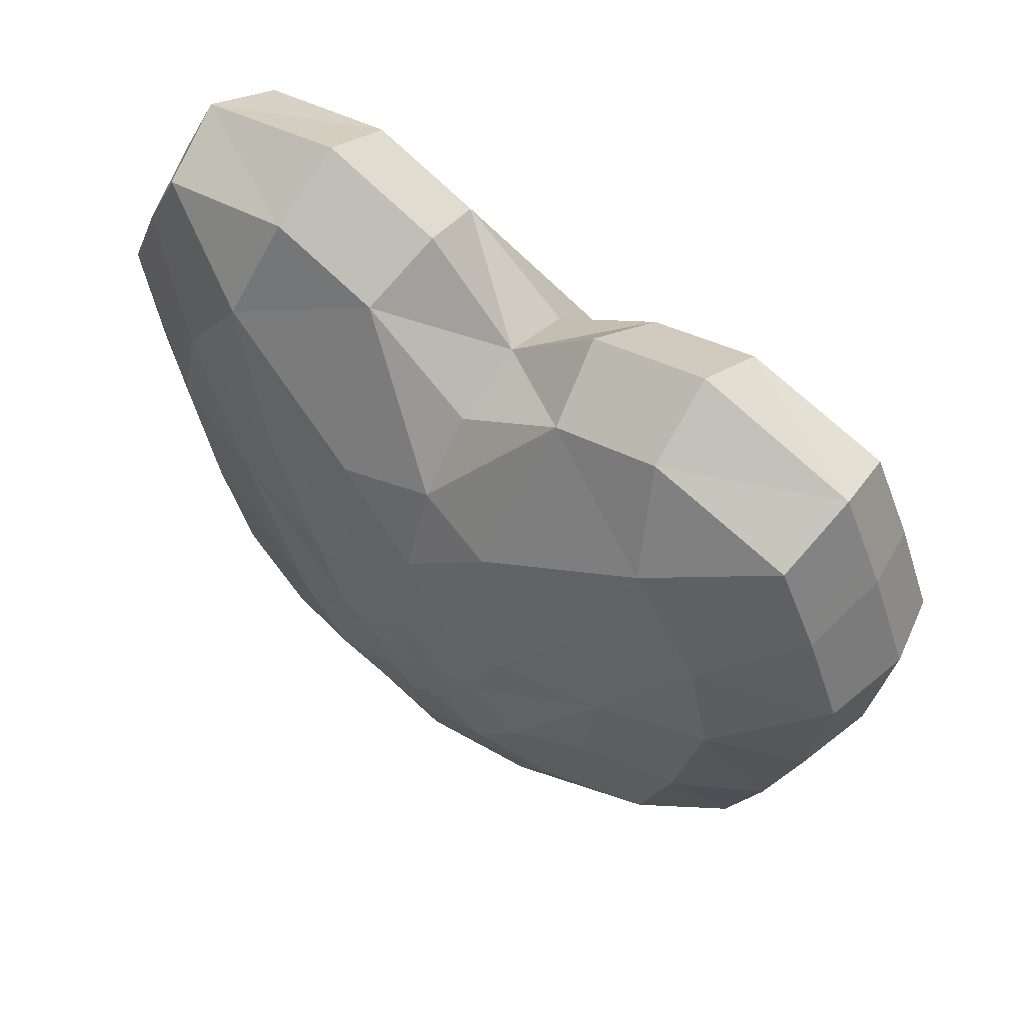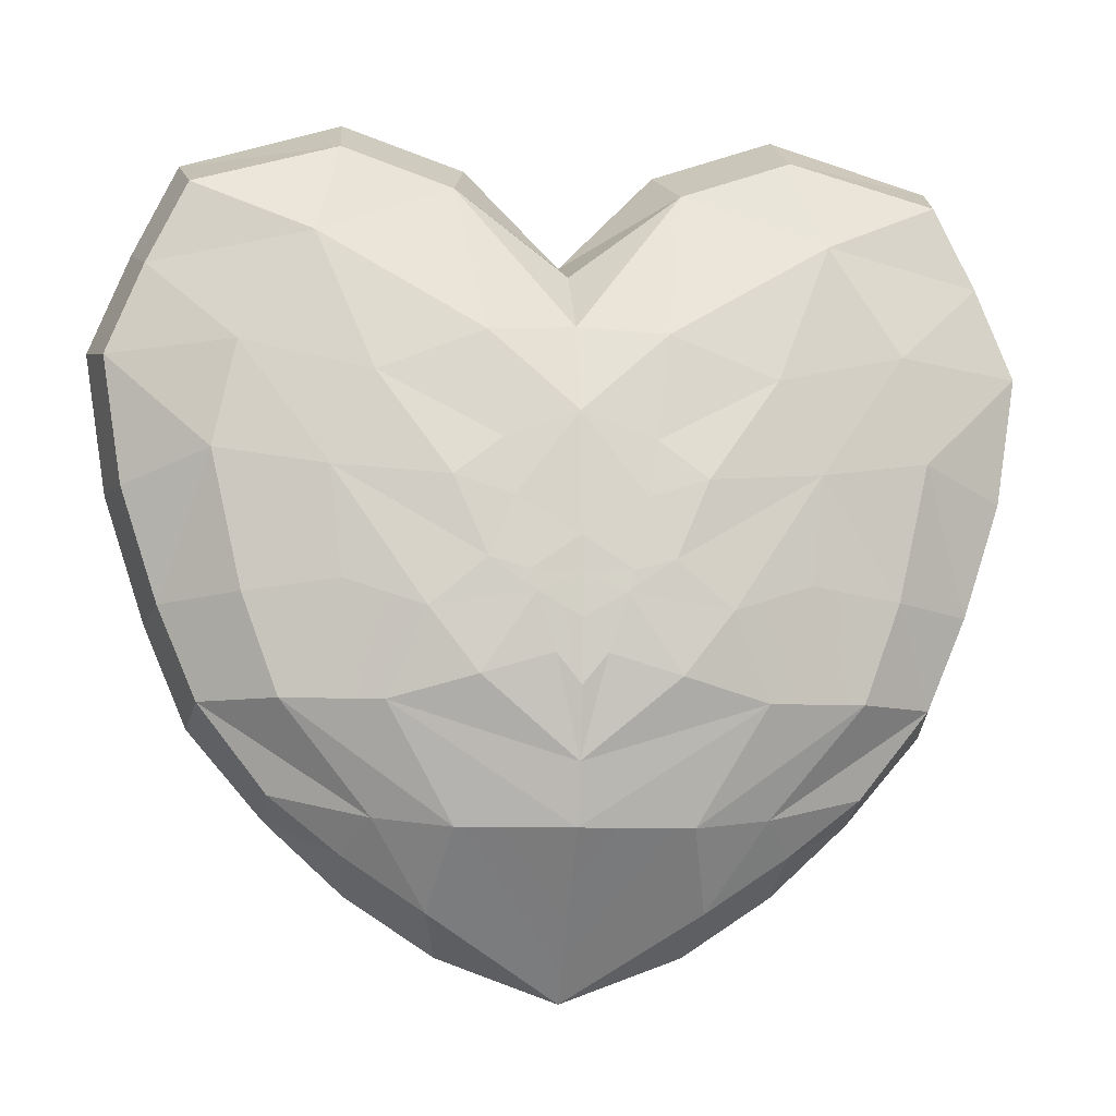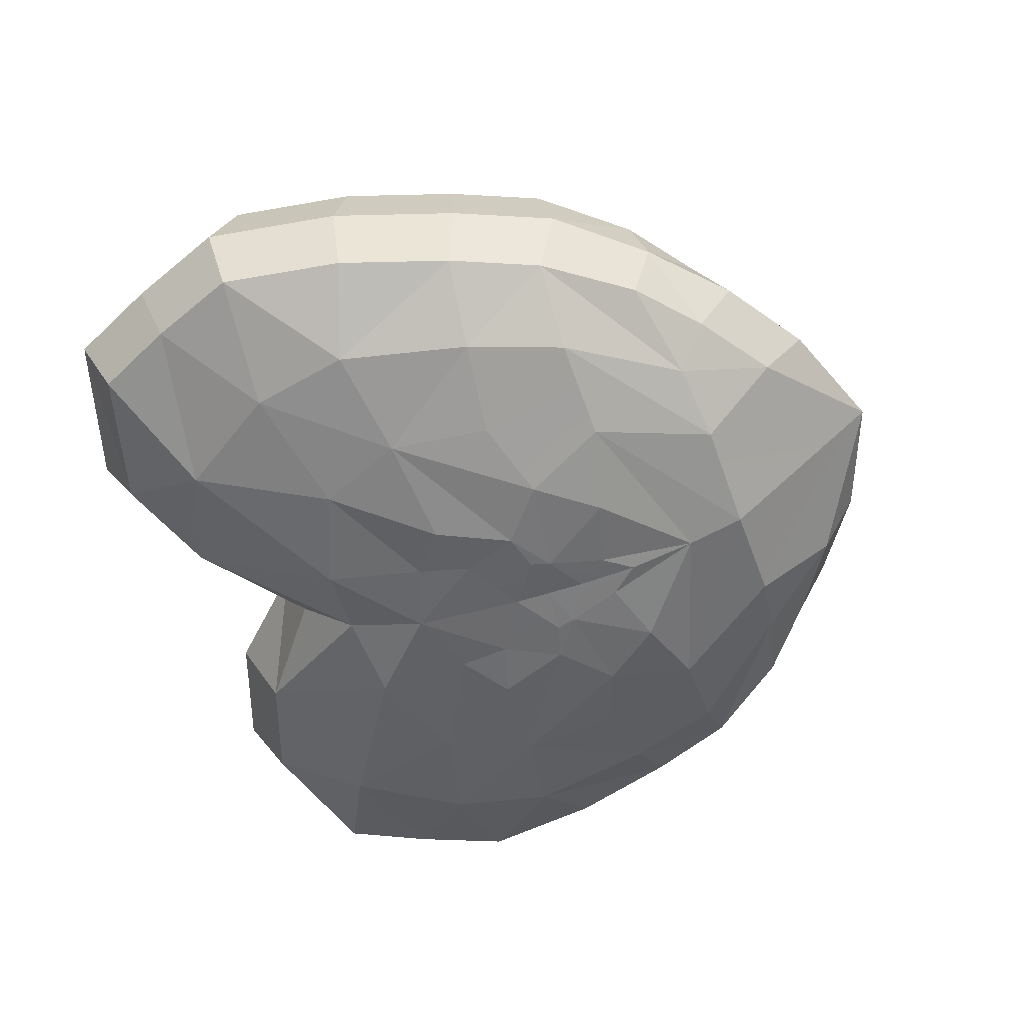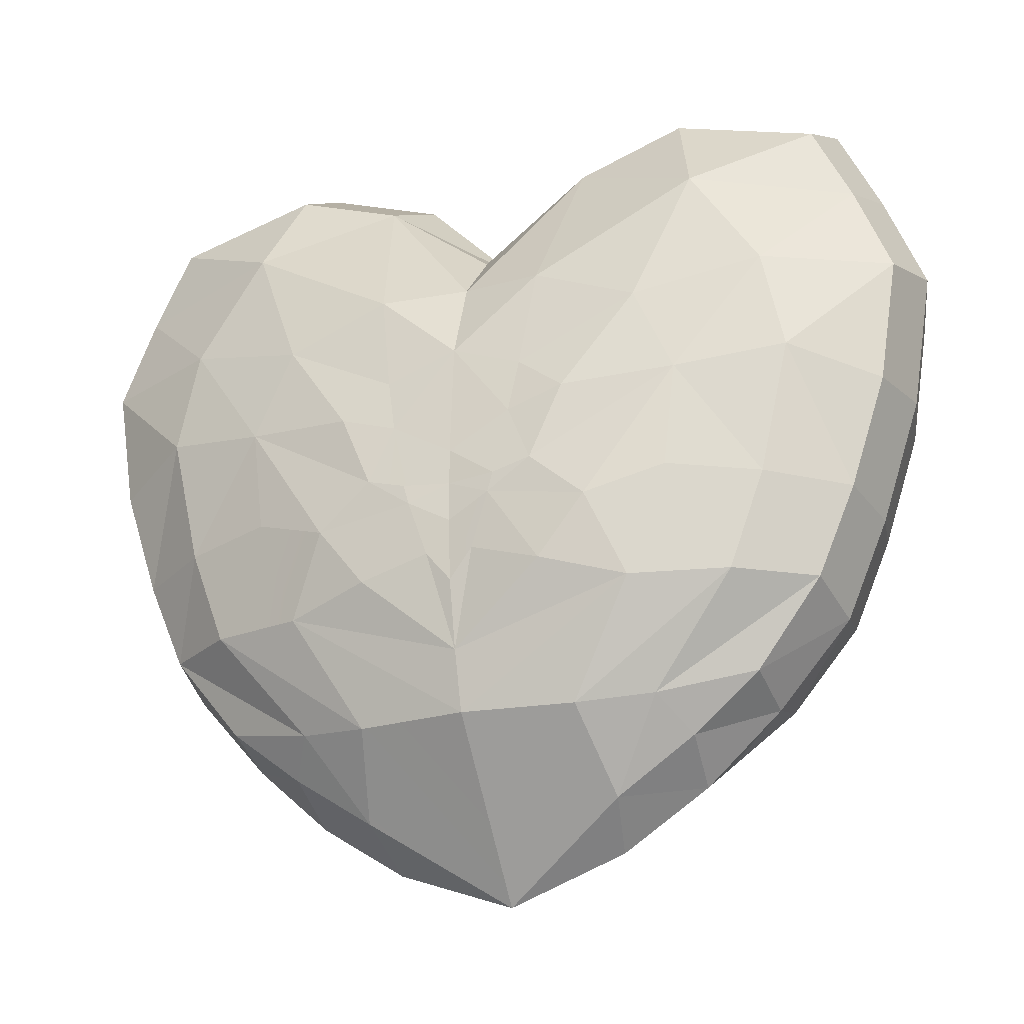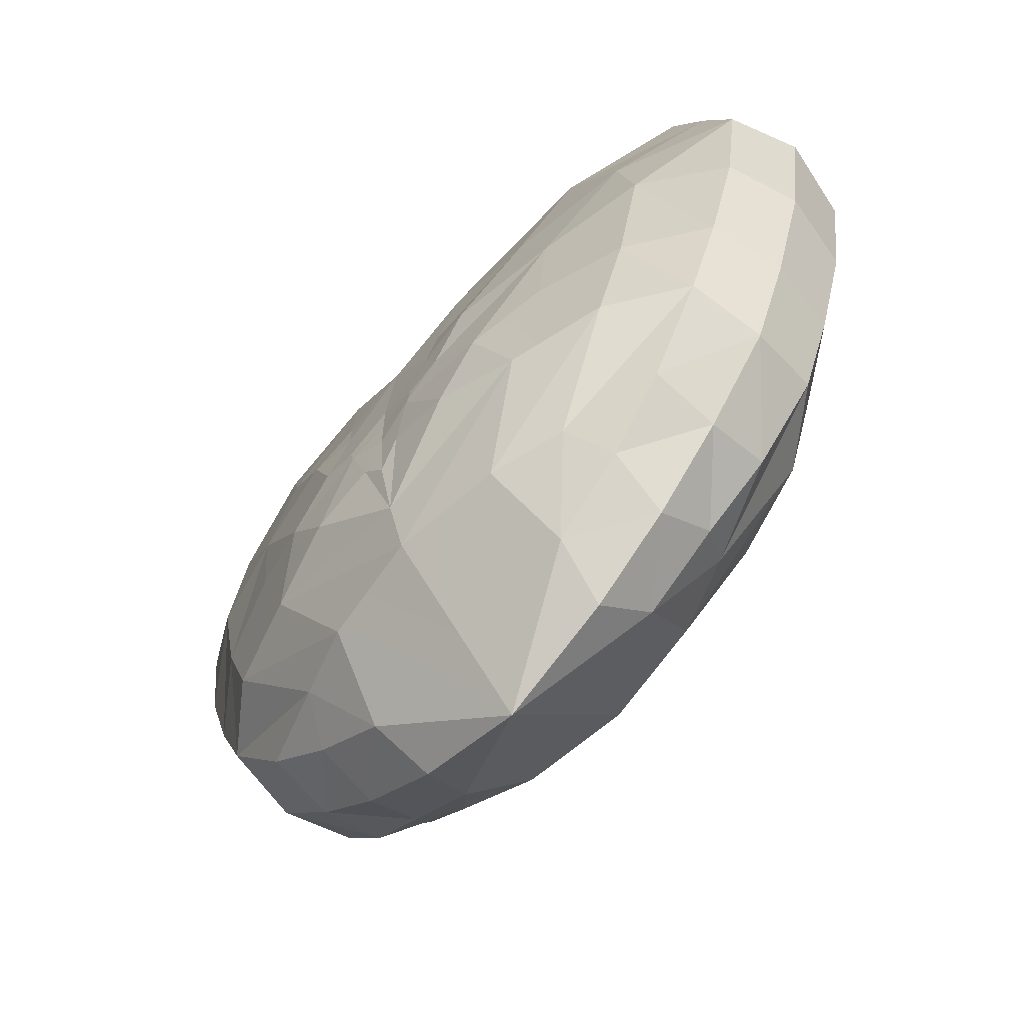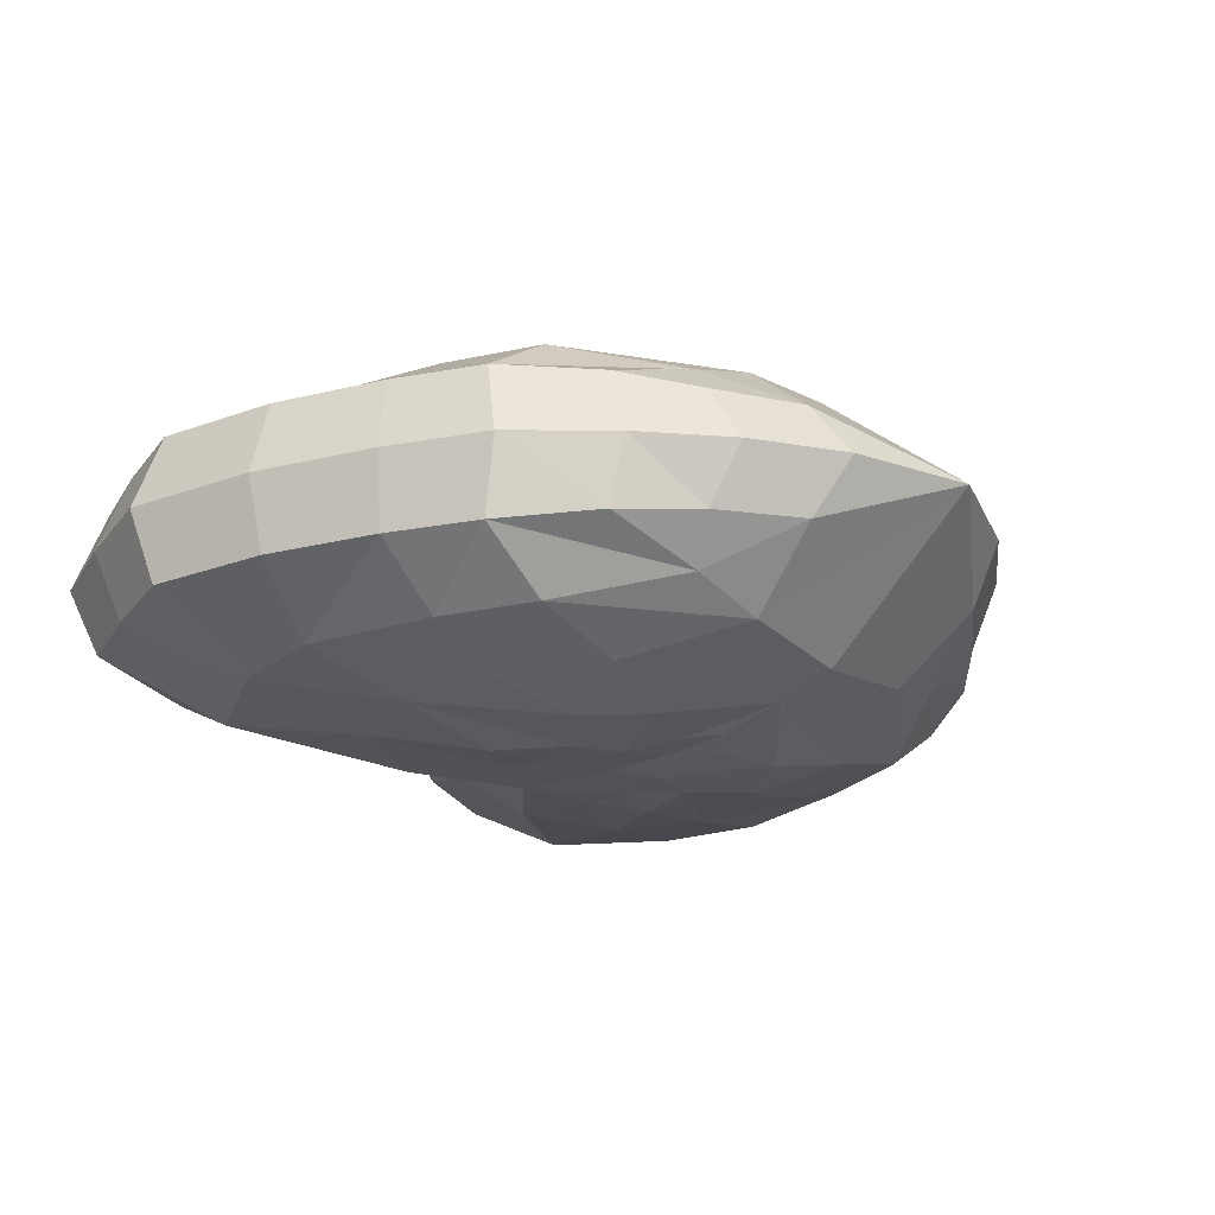
<metadata>
{"format":"obj","ext":"obj","renderer":"f3d","projection":"perspective","resolution":1024,"background":"white","views":[{"elev":57.6,"azim":-141.9,"up":"+Y"},{"elev":-9.3,"azim":172.7,"up":"+Y"},{"elev":-54.2,"azim":-70.6,"up":"+Z"},{"elev":-24.1,"azim":-159.3,"up":"+Y"},{"elev":-64.8,"azim":48.5,"up":"+Y"},{"elev":-23.7,"azim":-49.8,"up":"+Z"}]}
</metadata>
<code>
o Cube_Cube.002
v 6.373 5.516 1e-06
v 5.524 6.344 1.161
v 6.129 5.099 1.161
v 3.128 -3.881 -1e-06
v 1.99 -4.148 0.8597
v 1.803 -4.754 -1e-06
v 0 5.538 1e-06
v 1.685 6.378 1.161
v 1.442 7.006 1e-06
v 1.3 3.973 2.371
v 0 2.797 2.543
v 1.082 2.392 2.567
v 0 -5.418 -1e-06
v 1.693 -2.985 1.903
v 0 -2.996 2.116
v 2.682 -1.277 2.371
v 0 -2.103 2.385
v 2.13 -0.0174 2.677
v 1.411 -0.94 2.677
v 3.483 1.988 2.371
v 3.303 0.3951 2.371
v 2.872 3.345 2.371
v 1.801 1.829 2.677
v 4.29 -2.813 -1e-06
v 3.205 -3.342 0.9095
v 5.413 -1.506 -0
v 4.252 -2.514 1.035
v 6.053 0.009 -0
v 5.264 -1.224 1.161
v 6.39 1.839 1.161
v 5.841 0.1414 1.161
v 6.983 3.995 1e-06
v 6.68 3.735 1.161
v 4.785 3.832 1.953
v 3.718 5.452 1.953
v 5.123 2.267 1.953
v 4.671 0.2405 1.953
v 4.134 -1.232 1.953
v 2.816 -2.846 1.535
v 5.702 6.912 1e-06
v 3.349 6.954 1.161
v 3.288 7.647 1e-06
v 6.662 1.892 0
v 1.307 0.6763 2.74
v 0.6392 0.2115 2.74
v 0.3646 -0.6284 2.668
v 0.9377 1.56 2.658
v 0.7236 0.516 2.74
v 0 4.117 2.04
v 0 5.085 1.161
v 0 -1.071 2.614
v 0 1.018 2.677
v 0 0.4682 2.677
v 0 -0.1348 2.677
v -6.373 5.516 1e-06
v -6.129 5.099 1.161
v -5.524 6.344 1.161
v -3.128 -3.881 -1e-06
v -1.803 -4.754 -1e-06
v -1.99 -4.148 0.8597
v -1.442 7.006 1e-06
v -1.685 6.378 1.161
v -1.3 3.973 2.371
v -1.082 2.392 2.567
v -1.693 -2.985 1.903
v -2.682 -1.277 2.371
v -1.411 -0.94 2.677
v -2.13 -0.0174 2.677
v -3.483 1.988 2.371
v -3.303 0.3951 2.371
v -2.872 3.345 2.371
v -1.801 1.829 2.677
v -4.29 -2.813 -1e-06
v -3.205 -3.342 0.9095
v -5.413 -1.506 -0
v -4.252 -2.514 1.035
v -6.053 0.009 -0
v -5.264 -1.224 1.161
v -5.841 0.1414 1.161
v -6.39 1.839 1.161
v -6.983 3.995 1e-06
v -6.68 3.735 1.161
v -4.785 3.832 1.953
v -3.718 5.452 1.953
v -4.671 0.2405 1.953
v -5.123 2.267 1.953
v -4.134 -1.232 1.953
v -2.816 -2.846 1.535
v -5.702 6.912 1e-06
v -3.349 6.954 1.161
v -3.288 7.647 1e-06
v -6.662 1.892 0
v -1.307 0.6763 2.74
v -0.3646 -0.6284 2.668
v -0.6392 0.2115 2.74
v -0.7236 0.516 2.74
v -0.9377 1.56 2.658
v 6.129 5.099 -1.161
v 5.524 6.344 -1.161
v 1.99 -4.148 -0.8597
v 1.685 6.378 -1.161
v 1.3 3.973 -2.371
v 1.082 2.392 -2.567
v 0 2.797 -2.543
v 0 -2.996 -2.116
v 1.693 -2.985 -1.903
v 2.682 -1.277 -2.371
v 0 -2.103 -2.385
v 1.411 -0.94 -2.677
v 2.13 -0.01739 -2.677
v 3.483 1.988 -2.371
v 3.303 0.3951 -2.371
v 2.872 3.345 -2.371
v 1.801 1.829 -2.677
v 3.205 -3.342 -0.9095
v 4.252 -2.514 -1.035
v 5.264 -1.224 -1.161
v 5.841 0.1414 -1.161
v 6.39 1.839 -1.161
v 6.68 3.735 -1.161
v 4.785 3.832 -1.953
v 3.718 5.452 -1.953
v 4.671 0.2405 -1.953
v 5.123 2.267 -1.953
v 4.134 -1.232 -1.953
v 2.816 -2.846 -1.535
v 3.349 6.954 -1.161
v 1.307 0.6763 -2.74
v 0.3646 -0.6284 -2.668
v 0.6392 0.2115 -2.74
v 0.7236 0.516 -2.74
v 0.9377 1.56 -2.658
v 0 4.117 -2.04
v 0 5.085 -1.161
v 0 -1.071 -2.614
v 0 0.4682 -2.677
v 0 1.018 -2.677
v 0 -0.1348 -2.677
v -5.524 6.344 -1.161
v -6.129 5.099 -1.161
v -1.99 -4.148 -0.8597
v -1.685 6.378 -1.161
v -1.3 3.973 -2.371
v -1.082 2.392 -2.567
v -1.693 -2.985 -1.903
v -2.682 -1.277 -2.371
v -2.13 -0.01739 -2.677
v -1.411 -0.94 -2.677
v -3.483 1.988 -2.371
v -3.303 0.3951 -2.371
v -2.872 3.345 -2.371
v -1.801 1.829 -2.677
v -3.205 -3.342 -0.9095
v -4.252 -2.514 -1.035
v -5.264 -1.224 -1.161
v -6.39 1.839 -1.161
v -5.841 0.1414 -1.161
v -6.68 3.735 -1.161
v -4.785 3.832 -1.953
v -3.718 5.452 -1.953
v -5.123 2.267 -1.953
v -4.671 0.2405 -1.953
v -4.134 -1.232 -1.953
v -2.816 -2.846 -1.535
v -3.349 6.954 -1.161
v -1.307 0.6763 -2.74
v -0.6392 0.2115 -2.74
v -0.3646 -0.6284 -2.668
v -0.9377 1.56 -2.658
v -0.7236 0.516 -2.74
f 1 2 3
f 4 5 6
f 7 8 9
f 10 11 12
f 13 14 15
f 16 17 15
f 16 18 19
f 20 18 21
f 22 12 23
f 24 25 4
f 26 27 24
f 28 29 26
f 28 30 31
f 32 3 33
f 3 34 33
f 35 22 34
f 31 36 37
f 37 20 21
f 29 37 38
f 38 21 16
f 29 39 27
f 38 14 39
f 25 39 5
f 5 14 13
f 2 35 3
f 35 8 10
f 40 41 2
f 42 8 41
f 13 6 5
f 34 20 36
f 33 36 30
f 43 33 30
f 20 23 44
f 19 45 46
f 44 47 48
f 44 45 18
f 23 12 47
f 17 19 46
f 49 8 50
f 46 51 17
f 48 52 53
f 45 53 54
f 47 11 52
f 46 54 51
f 1 40 2
f 4 25 5
f 7 50 8
f 10 49 11
f 15 14 16
f 16 19 17
f 16 21 18
f 20 44 18
f 22 10 12
f 24 27 25
f 26 29 27
f 28 31 29
f 28 43 30
f 32 1 3
f 3 35 34
f 35 10 22
f 31 30 36
f 37 36 20
f 29 31 37
f 38 37 21
f 29 38 39
f 38 16 14
f 25 27 39
f 5 39 14
f 2 41 35
f 35 41 8
f 40 42 41
f 42 9 8
f 34 22 20
f 33 34 36
f 43 32 33
f 20 22 23
f 19 18 45
f 44 23 47
f 44 48 45
f 49 10 8
f 48 47 52
f 45 48 53
f 47 12 11
f 46 45 54
f 55 56 57
f 58 59 60
f 7 61 62
f 63 64 11
f 13 15 65
f 66 15 17
f 66 67 68
f 69 70 68
f 71 72 64
f 73 58 74
f 75 73 76
f 77 75 78
f 77 79 80
f 81 82 56
f 56 82 83
f 84 83 71
f 79 85 86
f 85 70 69
f 78 87 85
f 87 66 70
f 78 76 88
f 87 88 65
f 74 60 88
f 60 13 65
f 57 56 84
f 84 63 62
f 89 57 90
f 91 90 62
f 13 60 59
f 83 86 69
f 82 80 86
f 92 80 82
f 69 93 72
f 67 94 95
f 93 96 97
f 93 68 95
f 72 97 64
f 17 94 67
f 49 50 62
f 94 17 51
f 96 53 52
f 95 54 53
f 97 52 11
f 94 51 54
f 55 57 89
f 58 60 74
f 7 62 50
f 63 11 49
f 15 66 65
f 66 17 67
f 66 68 70
f 69 68 93
f 71 64 63
f 73 74 76
f 75 76 78
f 77 78 79
f 77 80 92
f 81 56 55
f 56 83 84
f 84 71 63
f 79 86 80
f 85 69 86
f 78 85 79
f 87 70 85
f 78 88 87
f 87 65 66
f 74 88 76
f 60 65 88
f 57 84 90
f 84 62 90
f 89 90 91
f 91 62 61
f 83 69 71
f 82 86 83
f 92 82 81
f 69 72 71
f 67 95 68
f 93 97 72
f 93 95 96
f 49 62 63
f 96 52 97
f 95 53 96
f 97 11 64
f 94 54 95
f 1 98 99
f 4 6 100
f 7 9 101
f 102 103 104
f 13 105 106
f 107 105 108
f 107 109 110
f 111 112 110
f 113 114 103
f 24 4 115
f 26 24 116
f 28 26 117
f 28 118 119
f 32 120 98
f 98 120 121
f 122 121 113
f 118 123 124
f 123 112 111
f 117 125 123
f 125 107 112
f 117 116 126
f 125 126 106
f 115 100 126
f 100 13 106
f 99 98 122
f 122 102 101
f 40 99 127
f 42 127 101
f 13 100 6
f 121 124 111
f 120 119 124
f 43 119 120
f 111 128 114
f 109 129 130
f 128 131 132
f 128 110 130
f 114 132 103
f 108 129 109
f 133 134 101
f 129 108 135
f 131 136 137
f 130 138 136
f 132 137 104
f 129 135 138
f 1 99 40
f 4 100 115
f 7 101 134
f 102 104 133
f 105 107 106
f 107 108 109
f 107 110 112
f 111 110 128
f 113 103 102
f 24 115 116
f 26 116 117
f 28 117 118
f 28 119 43
f 32 98 1
f 98 121 122
f 122 113 102
f 118 124 119
f 123 111 124
f 117 123 118
f 125 112 123
f 117 126 125
f 125 106 107
f 115 126 116
f 100 106 126
f 99 122 127
f 122 101 127
f 40 127 42
f 42 101 9
f 121 111 113
f 120 124 121
f 43 120 32
f 111 114 113
f 109 130 110
f 128 132 114
f 128 130 131
f 133 101 102
f 131 137 132
f 130 136 131
f 132 104 103
f 129 138 130
f 55 139 140
f 58 141 59
f 7 142 61
f 143 104 144
f 13 145 105
f 146 108 105
f 146 147 148
f 149 147 150
f 151 144 152
f 73 153 58
f 75 154 73
f 77 155 75
f 77 156 157
f 81 140 158
f 140 159 158
f 160 151 159
f 157 161 162
f 162 149 150
f 155 162 163
f 163 150 146
f 155 164 154
f 163 145 164
f 153 164 141
f 141 145 13
f 139 160 140
f 160 142 143
f 89 165 139
f 91 142 165
f 13 59 141
f 159 149 161
f 158 161 156
f 92 158 156
f 149 152 166
f 148 167 168
f 166 169 170
f 166 167 147
f 152 144 169
f 108 148 168
f 133 142 134
f 168 135 108
f 170 137 136
f 167 136 138
f 169 104 137
f 168 138 135
f 55 89 139
f 58 153 141
f 7 134 142
f 143 133 104
f 105 145 146
f 146 148 108
f 146 150 147
f 149 166 147
f 151 143 144
f 73 154 153
f 75 155 154
f 77 157 155
f 77 92 156
f 81 55 140
f 140 160 159
f 160 143 151
f 157 156 161
f 162 161 149
f 155 157 162
f 163 162 150
f 155 163 164
f 163 146 145
f 153 154 164
f 141 164 145
f 139 165 160
f 160 165 142
f 89 91 165
f 91 61 142
f 159 151 149
f 158 159 161
f 92 81 158
f 149 151 152
f 148 147 167
f 166 152 169
f 166 170 167
f 133 143 142
f 170 169 137
f 167 170 136
f 169 144 104
f 168 167 138

</code>
